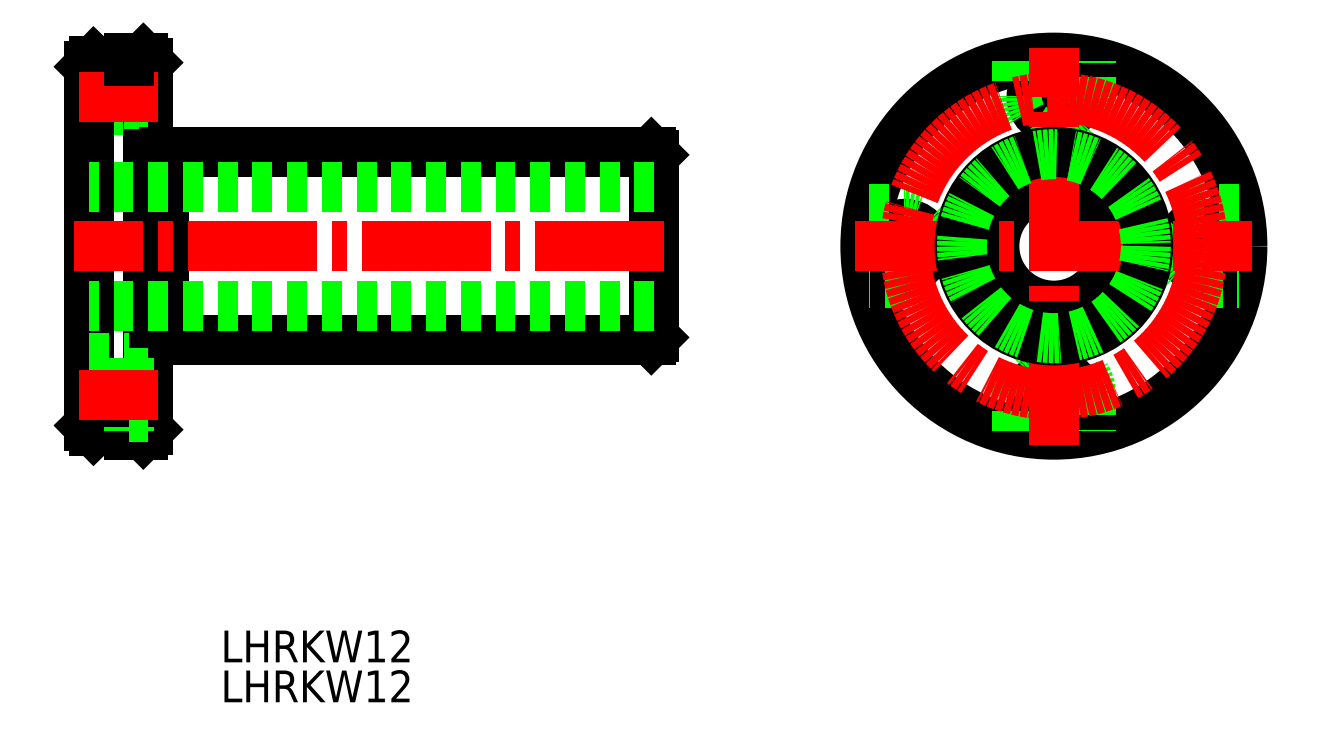
<metadata>
{"format":"dxf","ext":"dxf","renderer":"ezdxf+matplotlib","layout":"modelspace","background":"white","min_lineweight":24,"dpi":150}
</metadata>
<code>
0
SECTION
2
ENTITIES
0
TEXT
8
0
10
402.9
20
213.1
30
0
40
3.2
1
LHRKW12
0
TEXT
8
0
10
402.9
20
217.2
30
0
40
3.2
1
LHRKW12
0
CIRCLE
8
0
10
501.8
20
259.1
30
0
40
2.25
0
CIRCLE
8
0
10
471.8
20
259.1
30
0
40
2.25
0
CIRCLE
8
0
10
486.8
20
274.1
30
0
40
2.25
0
CIRCLE
8
0
10
486.8
20
259.1
30
0
40
6
0
CIRCLE
8
0
10
486.8
20
244.1
30
0
40
2.25
0
CIRCLE
8
0
10
486.8
20
259.1
30
0
40
19
0
LINE
8
0
10
501.8
20
255.4
30
0
11
505.5
21
255.4
31
0
0
ARC
8
0
10
501.8
20
259.1
30
0
40
3.75
50
90
51
270
0
LINE
8
0
10
490.6
20
274.1
30
0
11
490.6
21
277.7
31
0
0
LINE
8
0
10
483.1
20
277.7
30
0
11
483.1
21
274.1
31
0
0
ARC
8
0
10
486.8
20
274.1
30
0
40
3.75
50
180
51
0
0
LINE
8
0
10
490.6
20
244.1
30
0
11
490.6
21
240.5
31
0
0
ARC
8
0
10
486.8
20
244.1
30
0
40
3.75
50
0
51
180
0
LINE
8
0
10
483.1
20
240.5
30
0
11
483.1
21
244.1
31
0
0
ARC
8
0
10
471.8
20
259.1
30
0
40
3.75
50
270
51
90
0
LINE
8
0
10
471.8
20
255.4
30
0
11
468.2
21
255.4
31
0
0
LINE
8
0
10
505.5
20
262.9
30
0
11
501.8
21
262.9
31
0
0
LINE
8
0
10
468.2
20
262.9
30
0
11
471.8
21
262.9
31
0
0
LINE
8
CENTER
10
466.8
20
259.1
30
0
11
506.8
21
259.1
31
0
0
LINE
8
CENTER
10
486.8
20
239.1
30
0
11
486.8
21
279.1
31
0
0
CIRCLE
8
CENTER
10
486.8
20
259.1
30
0
40
15
0
LINE
8
0
10
390.1
20
240.5
30
0
11
393.7
21
240.5
31
0
0
LINE
8
0
10
393.7
20
240.5
30
0
11
393.7
21
240.1
31
0
0
LINE
8
0
10
390.1
20
277.7
30
0
11
393.7
21
277.7
31
0
0
LINE
8
0
10
395.1
20
278.1
30
0
11
393.7
21
278.1
31
0
0
LINE
8
0
10
395.6
20
277.6
30
0
11
395.1
21
278.1
31
0
0
LINE
8
0
10
389.6
20
255.4
30
0
11
389.6
21
241
31
0
0
LINE
8
0
10
389.6
20
241
30
0
11
390.1
21
240.5
31
0
0
LINE
8
0
10
389.6
20
259.1
30
0
11
389.6
21
255.4
31
0
0
LINE
8
0
10
393.7
20
276.4
30
0
11
395.6
21
276.4
31
0
0
LINE
8
0
10
393.7
20
270.4
30
0
11
393.7
21
277.7
31
0
0
LINE
8
0
10
395.6
20
277.6
30
0
11
395.6
21
240.6
31
0
0
LINE
8
0
10
395.6
20
271.9
30
0
11
393.7
21
271.9
31
0
0
LINE
8
0
10
389.6
20
270.4
30
0
11
393.7
21
270.4
31
0
0
LINE
8
0
10
389.6
20
270.4
30
0
11
389.6
21
269.4
31
0
0
LINE
8
0
10
389.6
20
274.1
30
0
11
389.6
21
270.4
31
0
0
LINE
8
0
10
389.6
20
277.2
30
0
11
390.1
21
277.7
31
0
0
LINE
8
0
10
389.6
20
274.1
30
0
11
389.6
21
277.2
31
0
0
LINE
8
0
10
446.6
20
249.9
30
0
11
446.6
21
268.3
31
0
0
LINE
8
0
10
446.6
20
268.3
30
0
11
446.3
21
268.6
31
0
0
LINE
8
0
10
446.3
20
268.6
30
0
11
397.2
21
268.6
31
0
0
LINE
8
0
10
397.2
20
268.4
30
0
11
395.6
21
268.4
31
0
0
LINE
8
0
10
389.6
20
268.5
30
0
11
389.6
21
267.8
31
0
0
LINE
8
0
10
397.2
20
268.6
30
0
11
397.2
21
268.4
31
0
0
LINE
8
0
10
395.1
20
240.1
30
0
11
393.7
21
240.1
31
0
0
LINE
8
0
10
395.6
20
240.6
30
0
11
395.1
21
240.1
31
0
0
LINE
8
0
10
446.6
20
249.9
30
0
11
446.3
21
249.6
31
0
0
LINE
8
0
10
446.3
20
249.6
30
0
11
397.2
21
249.6
31
0
0
LINE
8
0
10
389.6
20
268.5
30
0
11
389.6
21
269.4
31
0
0
LINE
8
0
10
397.2
20
249.6
30
0
11
397.2
21
268.4
31
0
0
LINE
8
0
10
389.6
20
259.1
30
0
11
389.6
21
267.8
31
0
0
LINE
8
0
10
397.2
20
249.8
30
0
11
395.6
21
249.8
31
0
0
LINE
8
CENTER
10
447.6
20
259.1
30
0
11
388.1
21
259.1
31
0
0
LINE
8
CENTER
10
388.6
20
274.1
30
0
11
396.6
21
274.1
31
0
0
LINE
8
0
10
393.7
20
278.1
30
0
11
393.7
21
277.7
31
0
0
LINE
8
0
10
393.7
20
241.9
30
0
11
395.6
21
241.9
31
0
0
LINE
8
0
10
393.7
20
247.9
30
0
11
393.7
21
240.5
31
0
0
LINE
8
0
10
395.6
20
246.4
30
0
11
393.7
21
246.4
31
0
0
LINE
8
0
10
389.6
20
247.9
30
0
11
393.7
21
247.9
31
0
0
LINE
8
CENTER
10
388.6
20
244.1
30
0
11
396.6
21
244.1
31
0
0
CIRCLE
8
0
10
486.8
20
259.1
30
0
40
9.5
0
CIRCLE
8
0
10
486.8
20
259.1
30
0
40
9.275
0
LINE
8
0
10
446.6
20
253.1
30
0
11
389.6
21
253.1
31
0
0
LINE
8
0
10
446.6
20
265.1
30
0
11
389.6
21
265.1
31
0
0
VIEWPORT
8
0
10
5.614
20
3.902
30
0
40
9.313
41
6.293
68
     1
69
     1
0
VIEWPORT
8
0
10
5.614
20
3.902
30
0
40
8.982
41
6.243
68
     2
69
     2
0
ENDSEC
0
EOF

</code>
